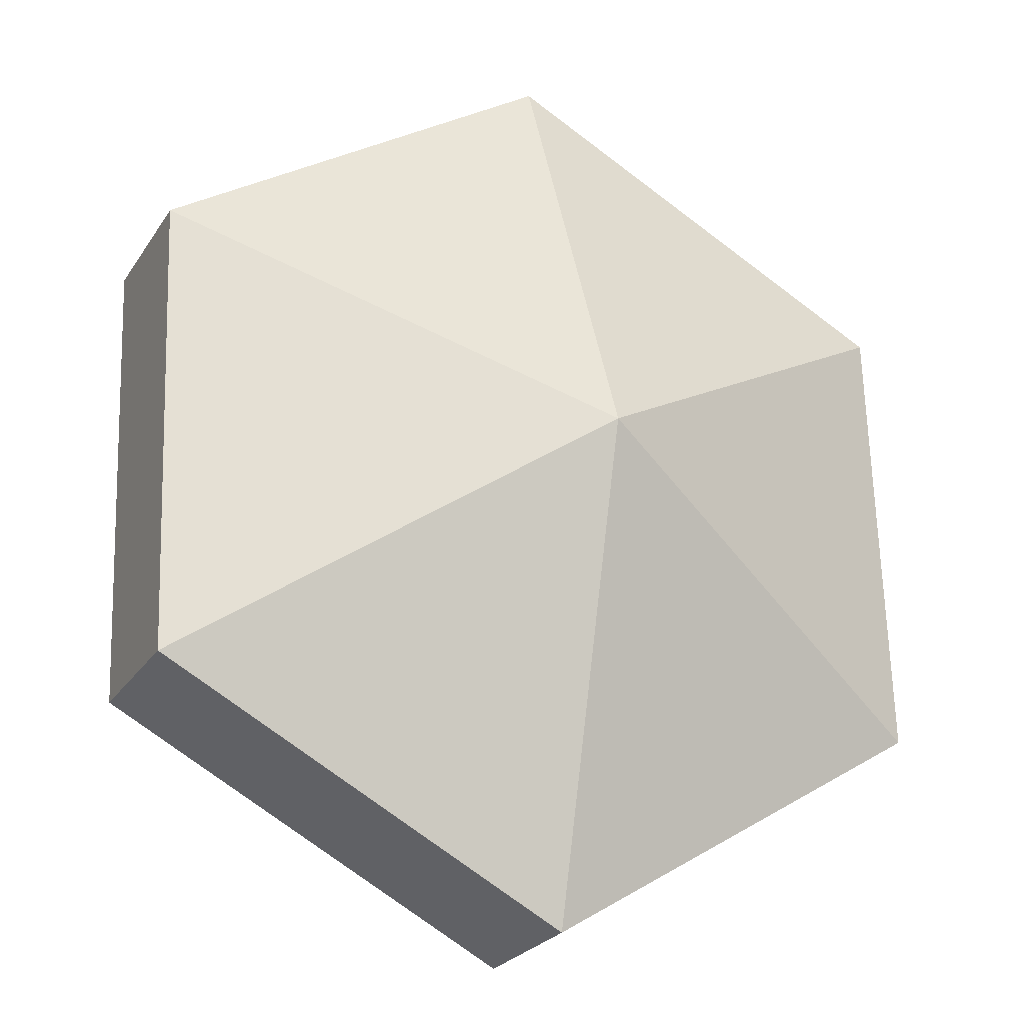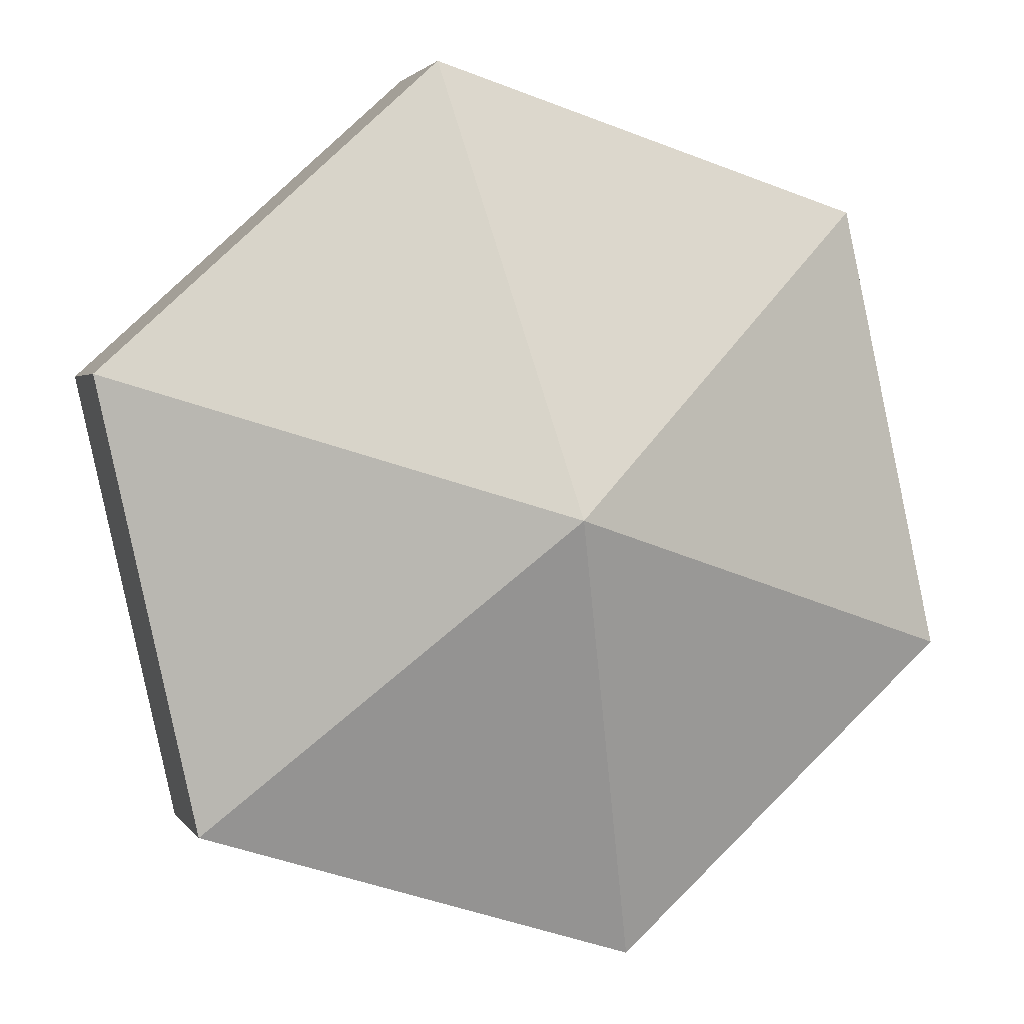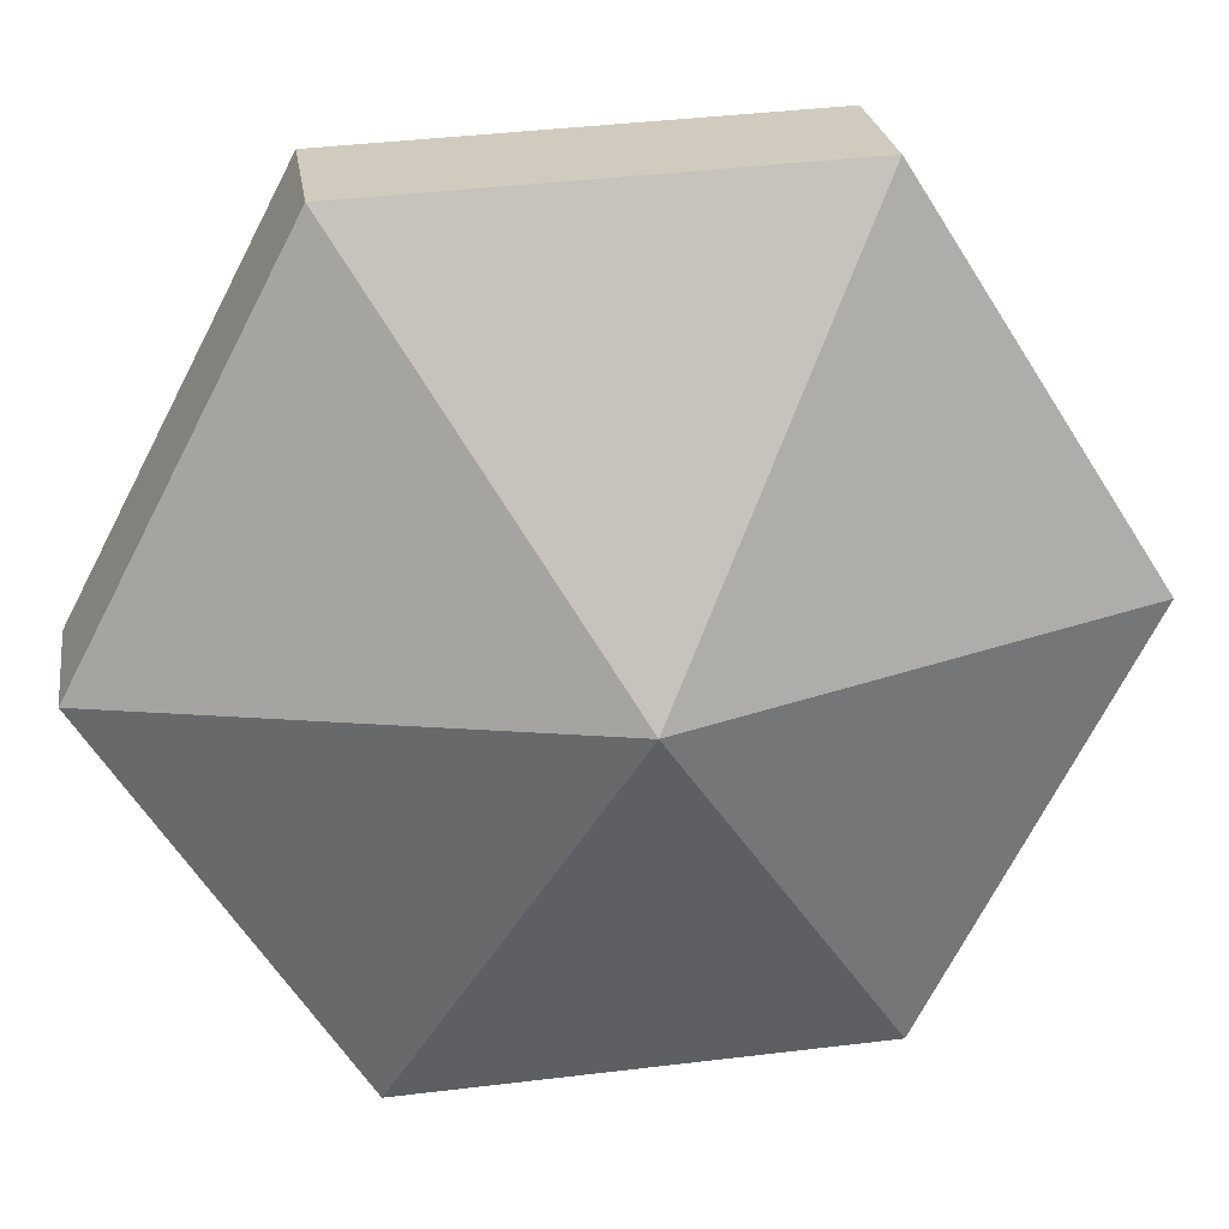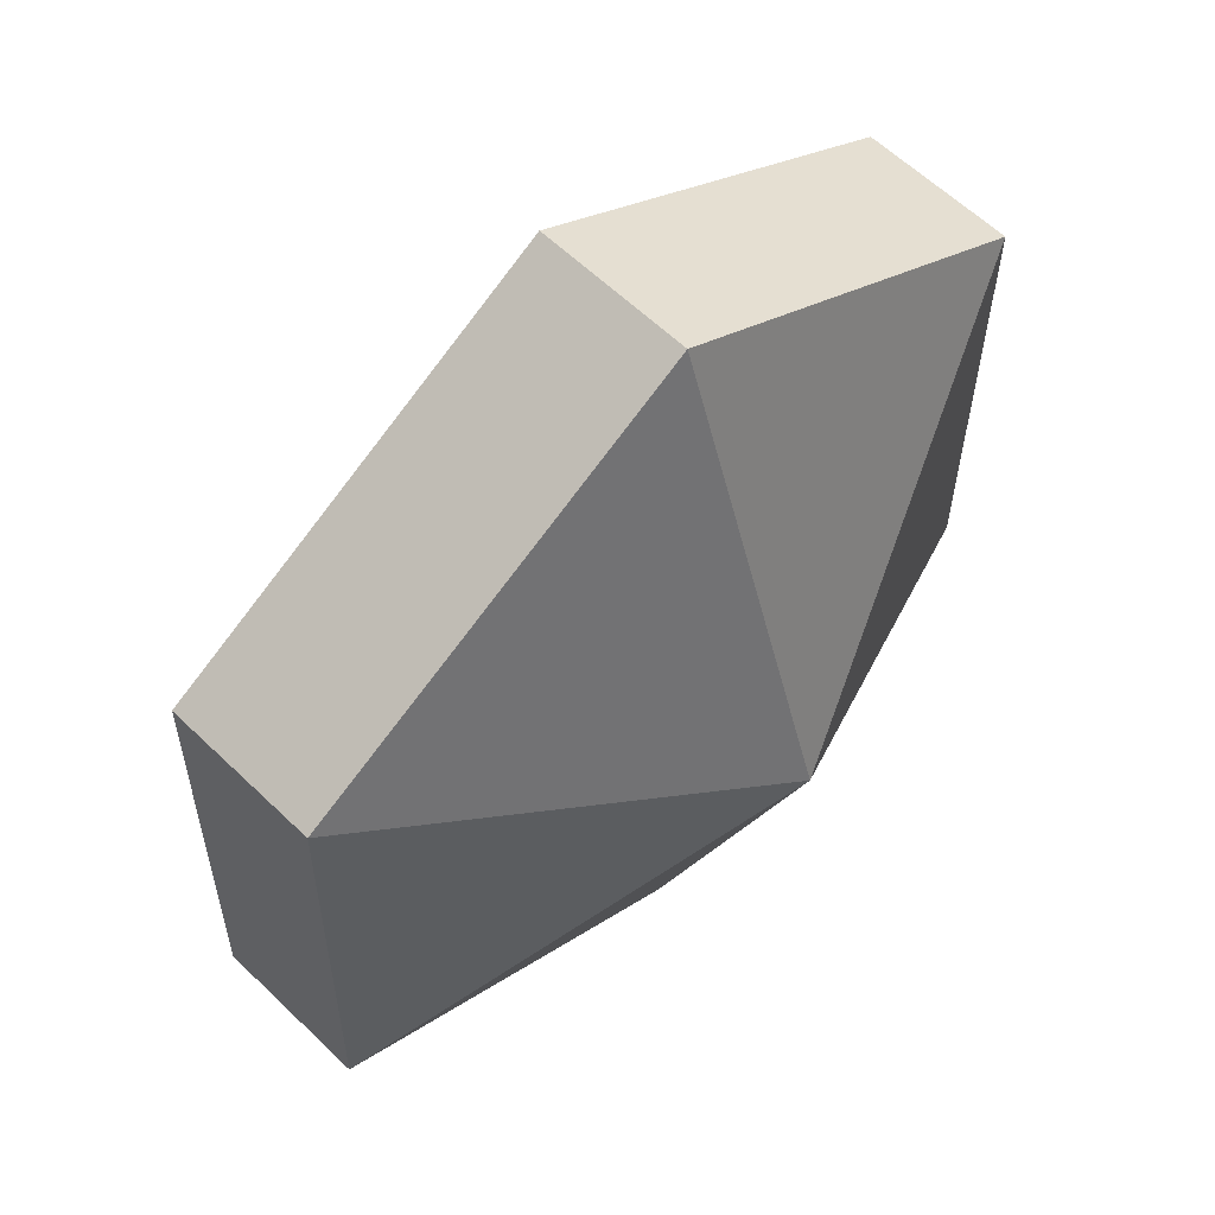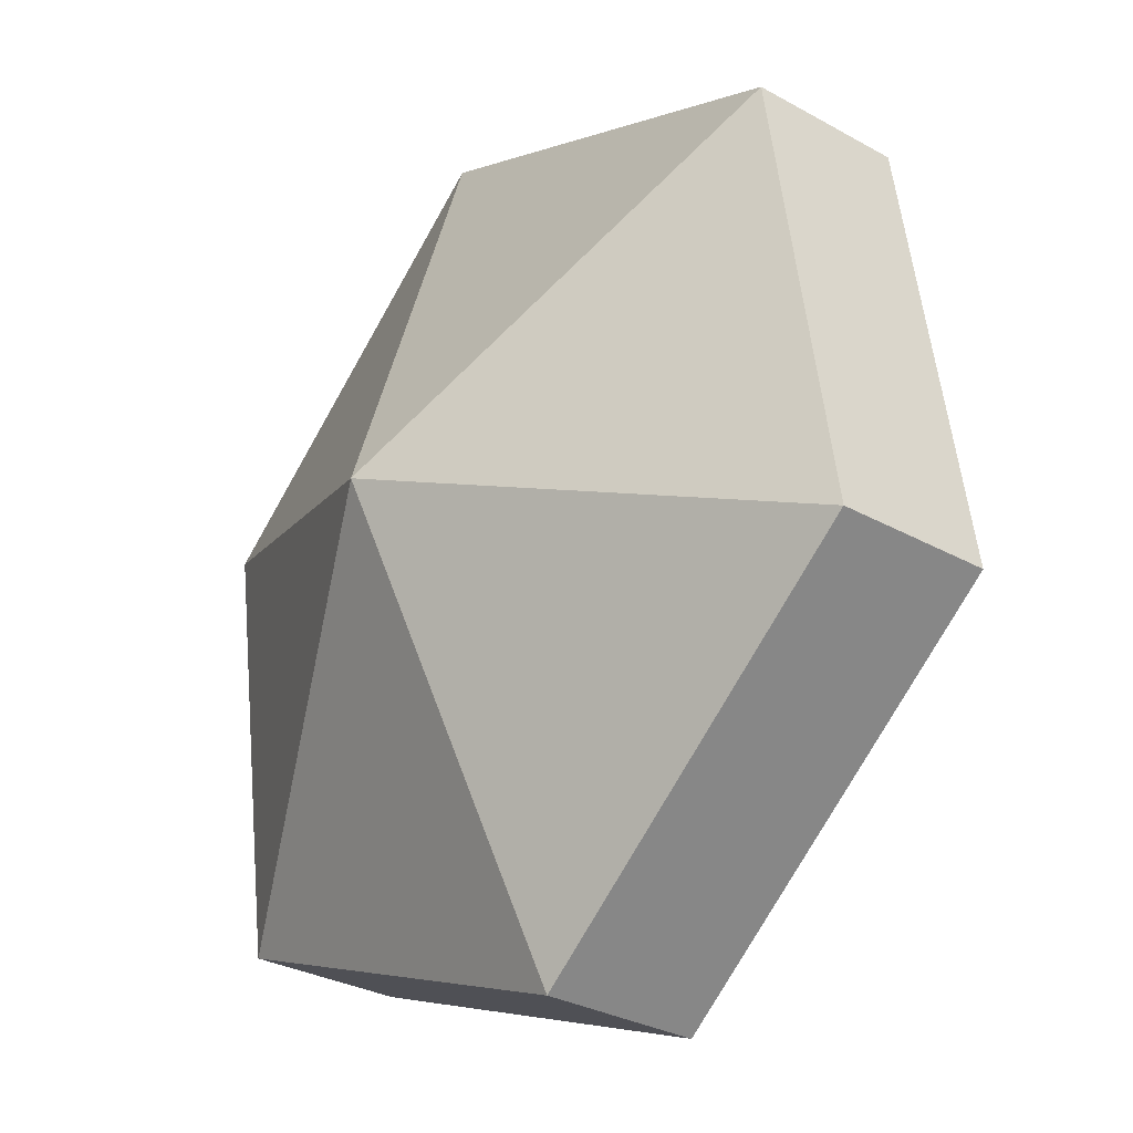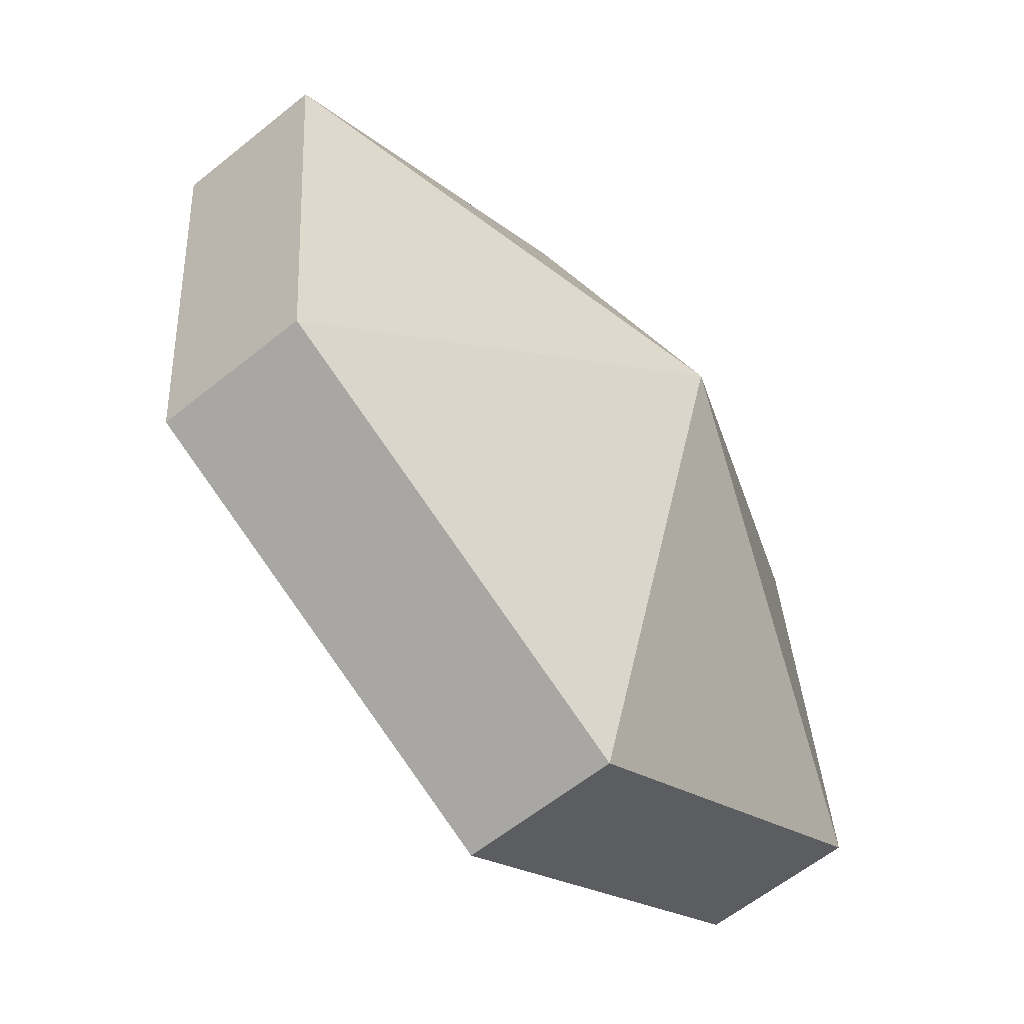
<metadata>
{"format":"obj","ext":"obj","renderer":"f3d","projection":"perspective","resolution":1024,"background":"white","views":[{"elev":-75.1,"azim":-164.7,"up":"+Z"},{"elev":-45.0,"azim":-151.7,"up":"+Z"},{"elev":50.2,"azim":-150.6,"up":"+Y"},{"elev":-30.2,"azim":141.7,"up":"+Z"},{"elev":-74.4,"azim":98.2,"up":"+Y"},{"elev":-16.2,"azim":159.5,"up":"+Y"}]}
</metadata>
<code>
v -0.6205 4.188 -1.51
v -0.6092 4.197 -1.506
v -0.6068 4.186 -1.515
v -0.6124 4.182 -1.499
v -0.6042 4.184 -1.511
v -0.6066 4.195 -1.503
v -0.6066 4.195 -1.503
v -0.6042 4.184 -1.511
v -0.6068 4.186 -1.515
v -0.6205 4.188 -1.51
v -0.6068 4.186 -1.515
v -0.6153 4.175 -1.515
v -0.6124 4.182 -1.499
v -0.6127 4.173 -1.512
v -0.6042 4.184 -1.511
v -0.6042 4.184 -1.511
v -0.6127 4.173 -1.512
v -0.6153 4.175 -1.515
v -0.6205 4.188 -1.51
v -0.6153 4.175 -1.515
v -0.6262 4.175 -1.506
v -0.6124 4.182 -1.499
v -0.6237 4.173 -1.503
v -0.6127 4.173 -1.512
v -0.6153 4.175 -1.515
v -0.6127 4.173 -1.512
v -0.6237 4.173 -1.503
v -0.6205 4.188 -1.51
v -0.6262 4.175 -1.506
v -0.6287 4.186 -1.498
v -0.6124 4.182 -1.499
v -0.6261 4.183 -1.494
v -0.6237 4.173 -1.503
v -0.6237 4.173 -1.503
v -0.6261 4.183 -1.494
v -0.6287 4.186 -1.498
v -0.6205 4.188 -1.51
v -0.6287 4.186 -1.498
v -0.6202 4.196 -1.498
v -0.6124 4.182 -1.499
v -0.6176 4.194 -1.494
v -0.6261 4.183 -1.494
v -0.6261 4.183 -1.494
v -0.6176 4.194 -1.494
v -0.6202 4.196 -1.498
v -0.6205 4.188 -1.51
v -0.6202 4.196 -1.498
v -0.6092 4.197 -1.506
v -0.6124 4.182 -1.499
v -0.6066 4.195 -1.503
v -0.6176 4.194 -1.494
v -0.6176 4.194 -1.494
v -0.6066 4.195 -1.503
v -0.6092 4.197 -1.506
v -0.6092 4.197 -1.506
v -0.6066 4.195 -1.503
v -0.6068 4.186 -1.515
v -0.6068 4.186 -1.515
v -0.6042 4.184 -1.511
v -0.6153 4.175 -1.515
v -0.6262 4.175 -1.506
v -0.6153 4.175 -1.515
v -0.6237 4.173 -1.503
v -0.6262 4.175 -1.506
v -0.6237 4.173 -1.503
v -0.6287 4.186 -1.498
v -0.6287 4.186 -1.498
v -0.6261 4.183 -1.494
v -0.6202 4.196 -1.498
v -0.6202 4.196 -1.498
v -0.6176 4.194 -1.494
v -0.6092 4.197 -1.506
f 1 2 3
f 4 5 6
f 7 8 9
f 10 11 12
f 13 14 15
f 16 17 18
f 19 20 21
f 22 23 24
f 25 26 27
f 28 29 30
f 31 32 33
f 34 35 36
f 37 38 39
f 40 41 42
f 43 44 45
f 46 47 48
f 49 50 51
f 52 53 54
f 55 56 57
f 58 59 60
f 61 62 63
f 64 65 66
f 67 68 69
f 70 71 72

</code>
